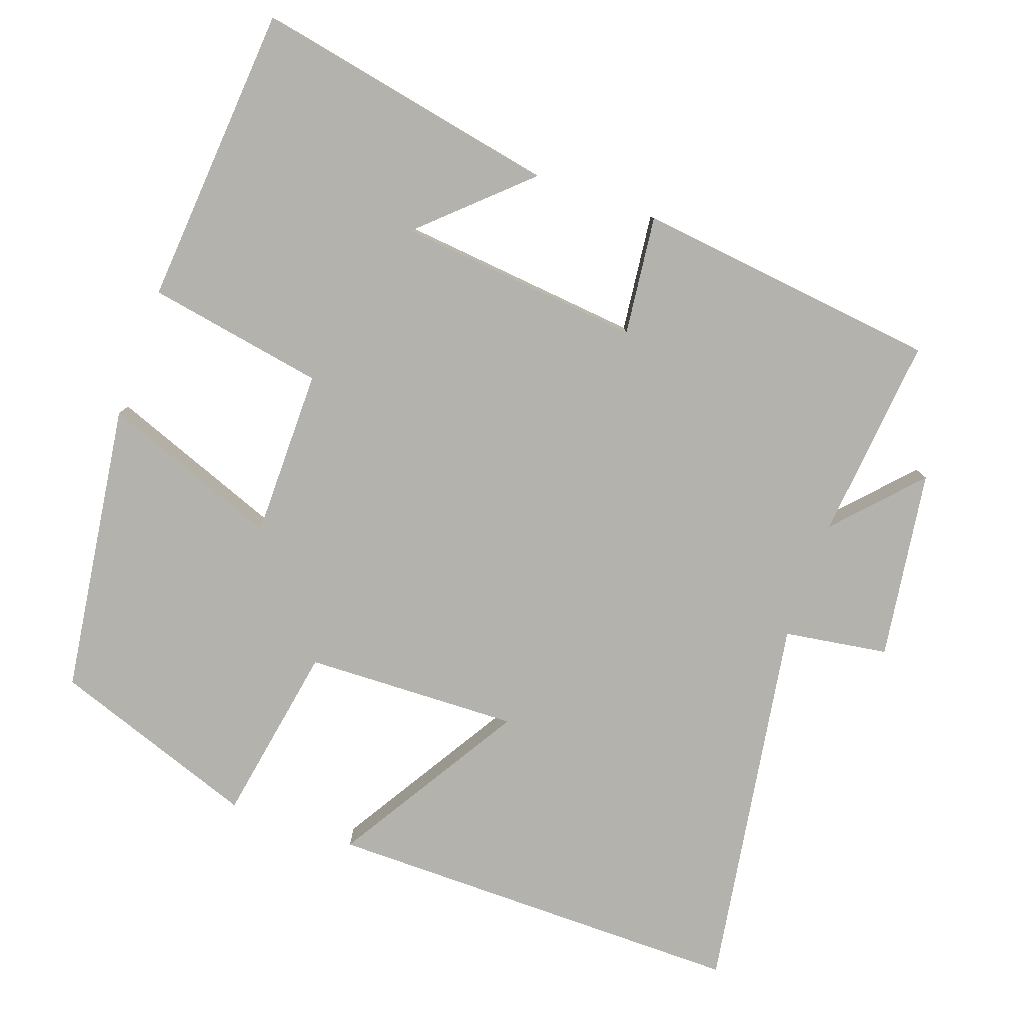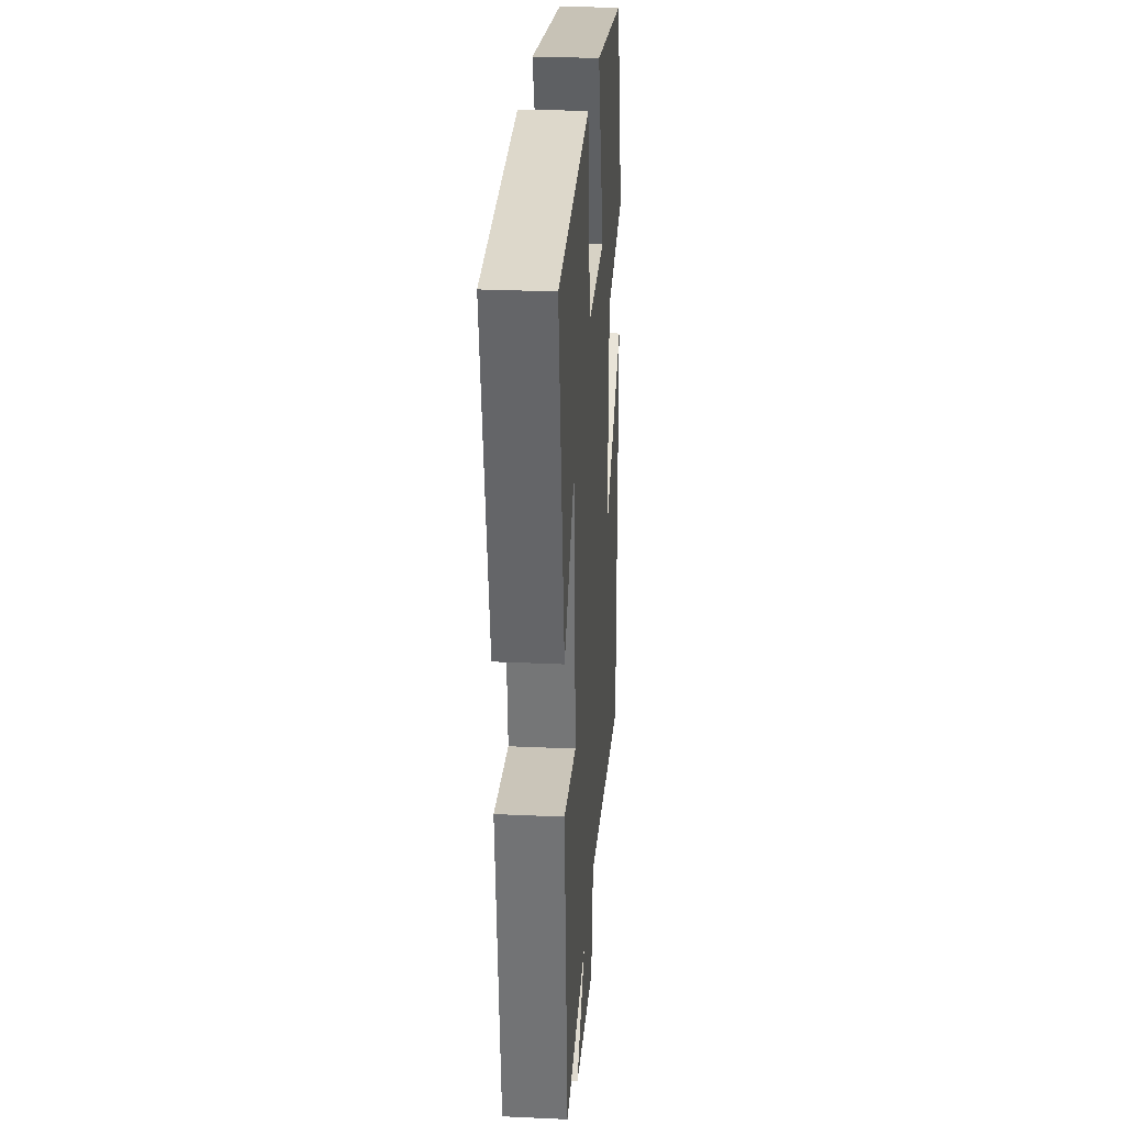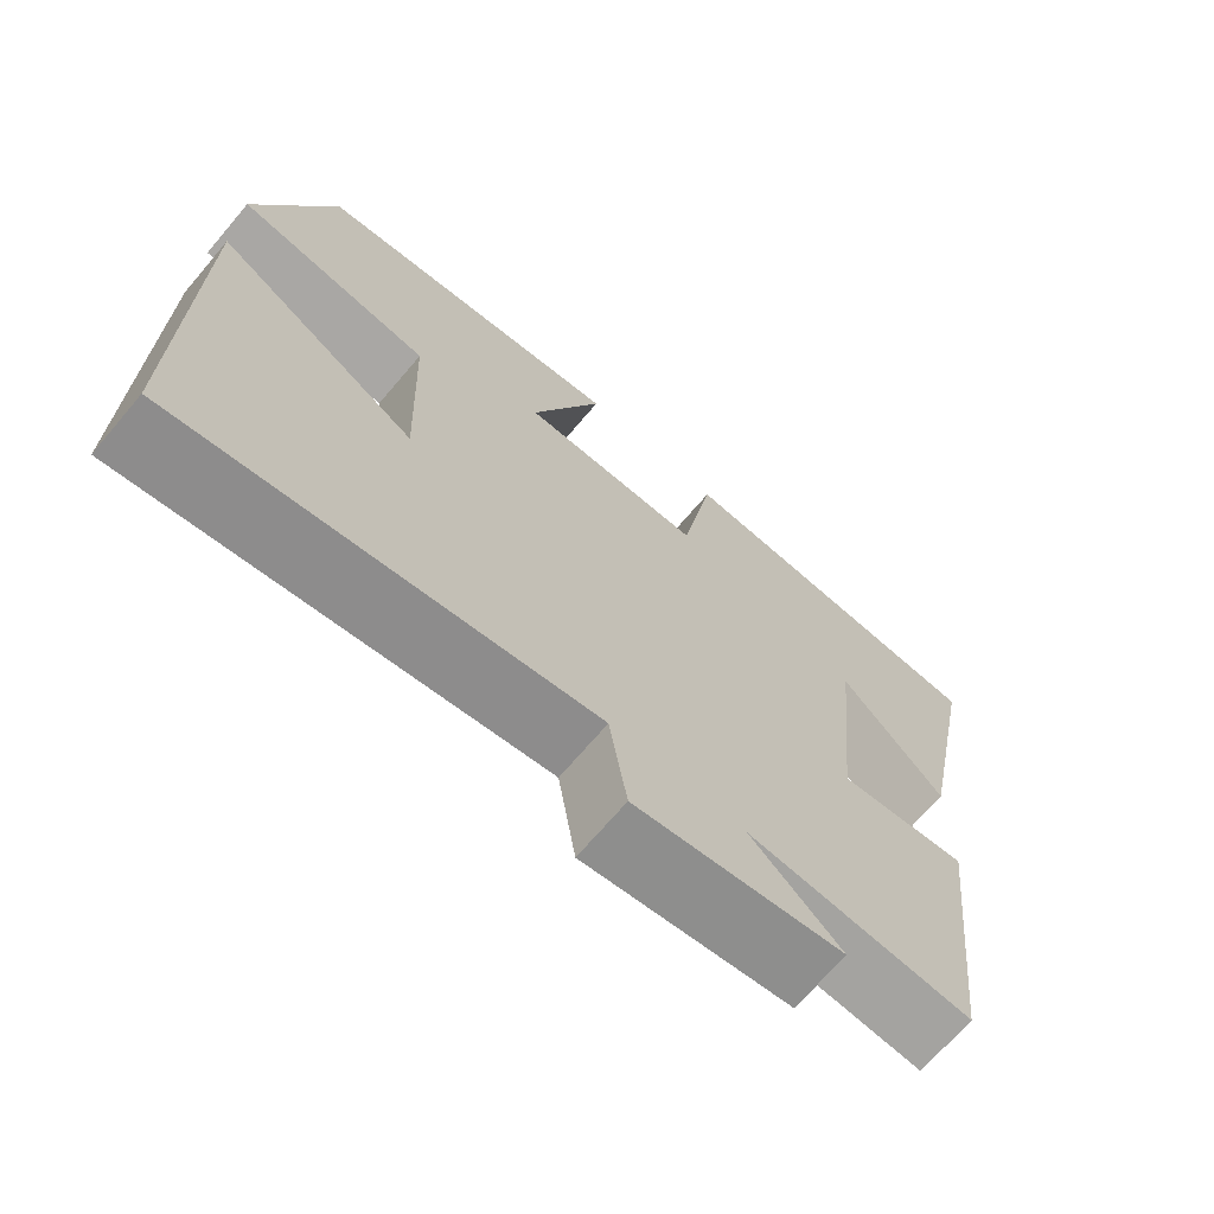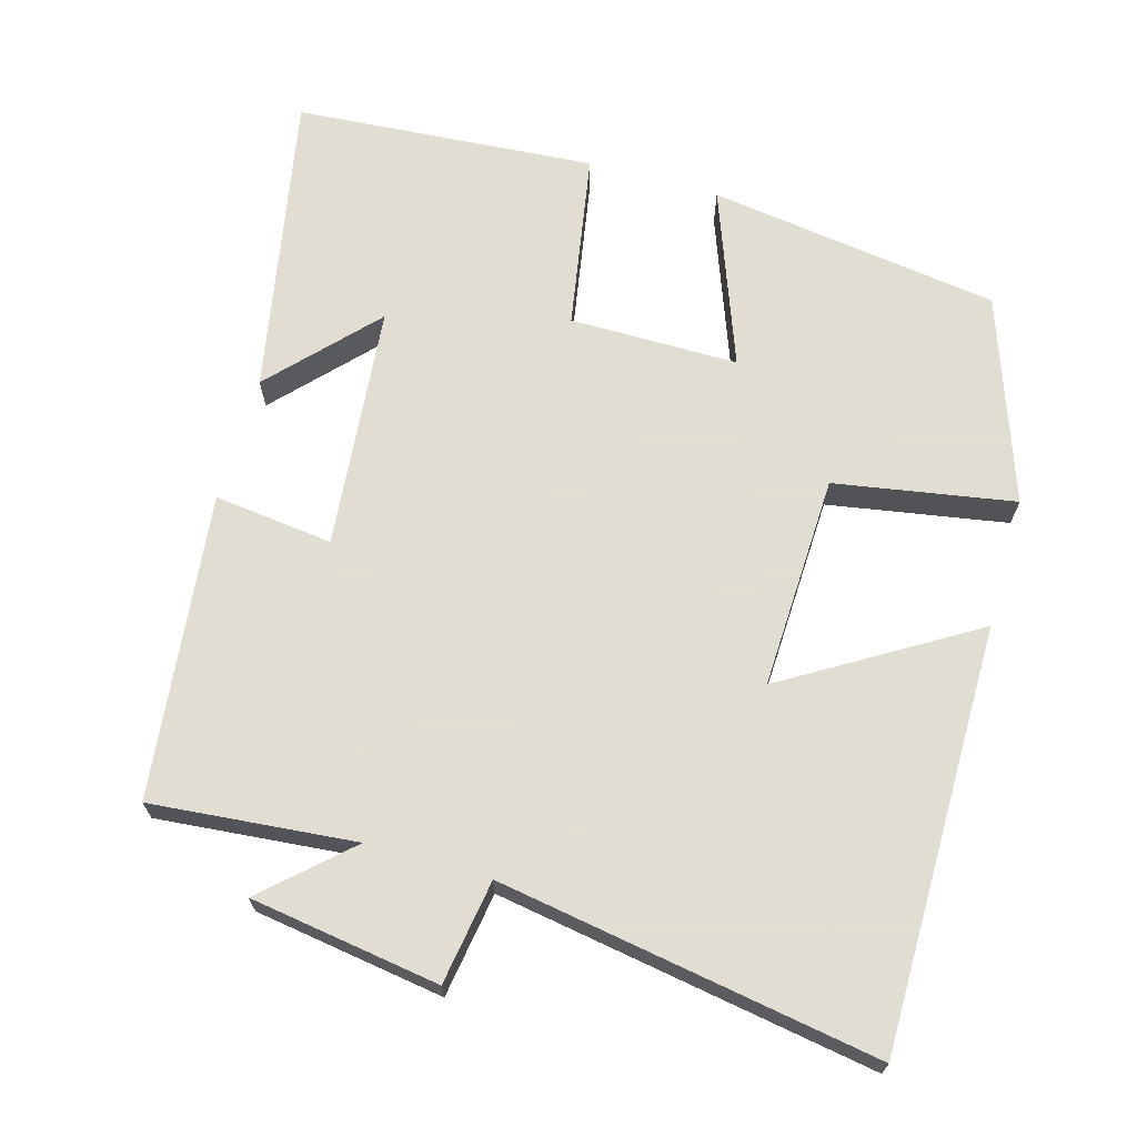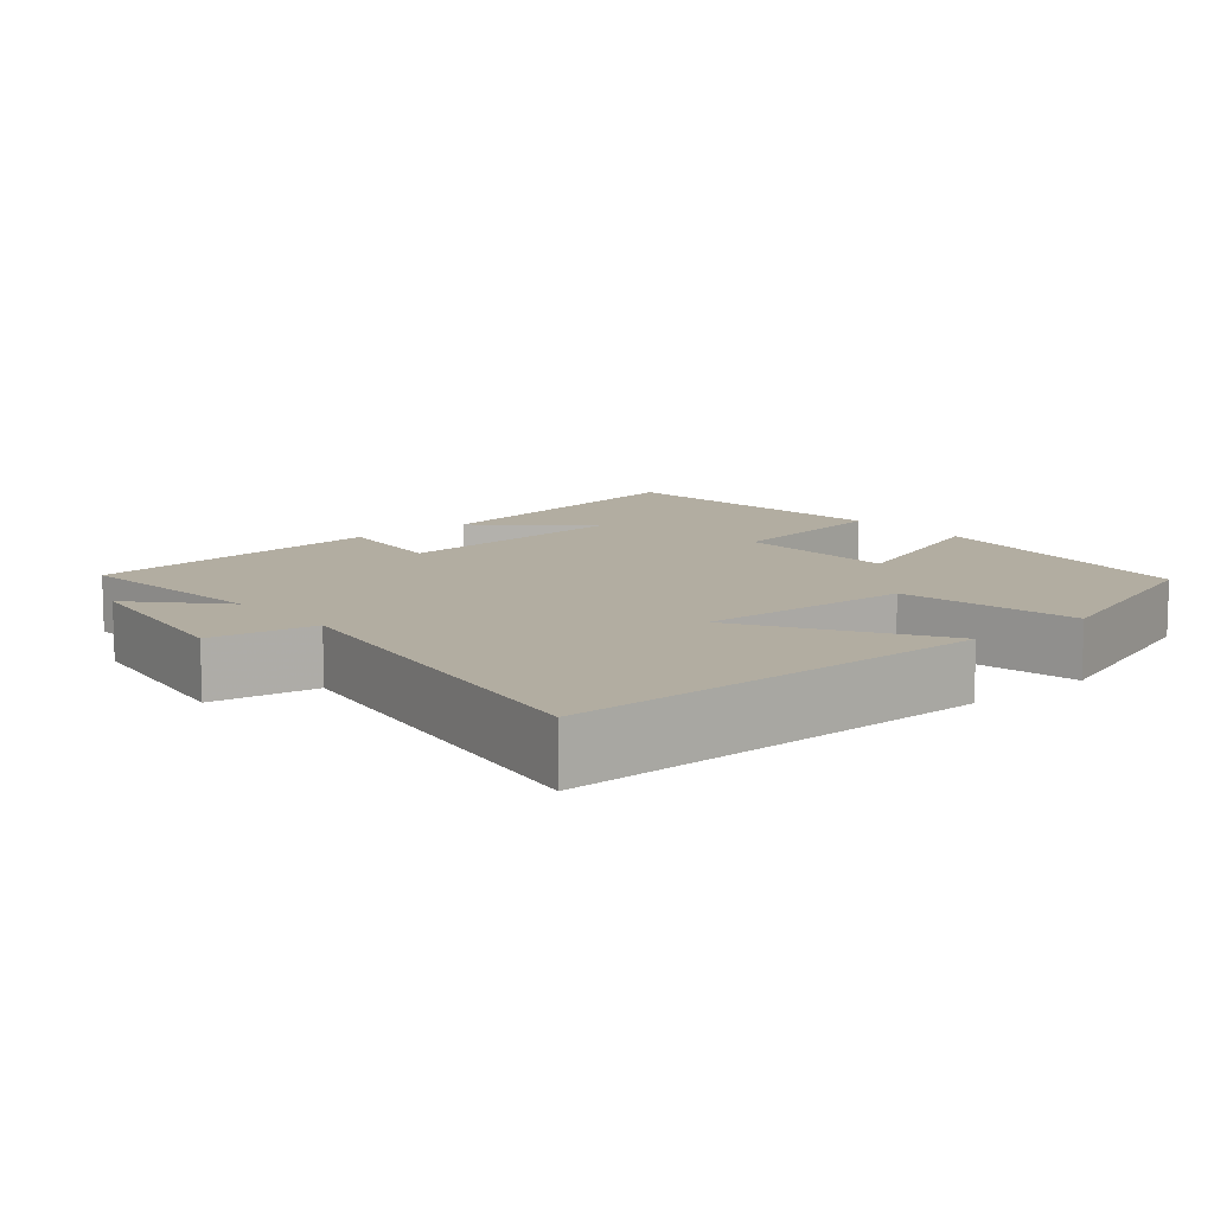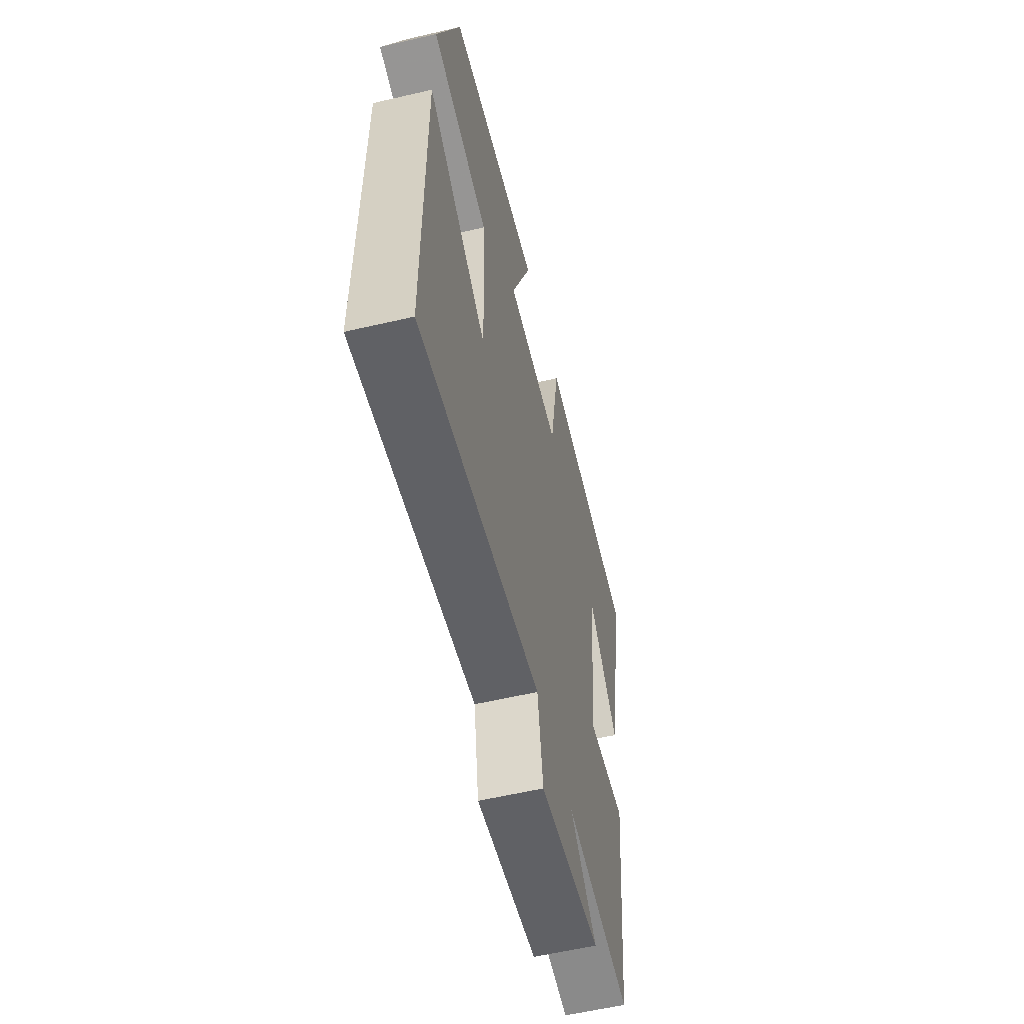
<metadata>
{"format":"obj","ext":"obj","renderer":"f3d","projection":"perspective","resolution":1024,"background":"white","views":[{"elev":-79.6,"azim":70.3,"up":"+Y"},{"elev":27.2,"azim":94.1,"up":"+Z"},{"elev":-70.0,"azim":-40.4,"up":"+Z"},{"elev":68.1,"azim":-164.0,"up":"+Y"},{"elev":10.5,"azim":-130.1,"up":"+Y"},{"elev":-58.4,"azim":-76.5,"up":"+Z"}]}
</metadata>
<code>
v 0.579 0.07 0.469
v 0.5 0.07 0.058
v 0.371 0.07 0.197
v 0.339 0.07 -0.133
v 0.5 0.07 -0.114
v 0.453 0.07 -0.526
v 0.177 0.07 -0.5
v 0.289 0.07 -0.603
v 0.033 0.07 -0.641
v 0.011 0.07 -0.5
v -0.501 0.07 -0.584
v -0.5 0.07 -0.012
v -0.247 0.07 -0.166
v -0.257 0.07 0.124
v -0.5 0.07 0.166
v -0.403 0.07 0.444
v -0.008 0.07 0.5
v -0.098 0.07 0.26
v 0.13 0.07 0.26
v 0.172 0.07 0.5
v 0.579 0 0.469
v 0.5 0 0.058
v 0.371 0 0.197
v 0.339 0 -0.133
v 0.5 0 -0.114
v 0.453 0 -0.526
v 0.177 0 -0.5
v 0.289 0 -0.603
v 0.033 0 -0.641
v 0.011 0 -0.5
v -0.501 0 -0.584
v -0.5 0 -0.012
v -0.247 0 -0.166
v -0.257 0 0.124
v -0.5 0 0.166
v -0.403 0 0.444
v -0.008 0 0.5
v -0.098 0 0.26
v 0.13 0 0.26
v 0.172 0 0.5
f 19 20 1
f 16 17 18
f 15 16 18
f 14 15 18
f 13 14 18 19
f 10 11 12 13
f 10 13 19
f 7 8 9 10
f 7 10 19
f 4 5 6 7
f 3 4 7 19
f 1 2 3
f 1 3 19
f 21 40 39
f 38 37 36
f 38 36 35
f 38 35 34
f 39 38 34 33
f 33 32 31 30
f 39 33 30
f 30 29 28 27
f 39 30 27
f 27 26 25 24
f 39 27 24 23
f 23 22 21
f 39 23 21
f 1 21 22 2
f 2 22 23 3
f 3 23 24 4
f 4 24 25 5
f 5 25 26 6
f 6 26 27 7
f 7 27 28 8
f 8 28 29 9
f 9 29 30 10
f 10 30 31 11
f 11 31 32 12
f 12 32 33 13
f 13 33 34 14
f 14 34 35 15
f 15 35 36 16
f 16 36 37 17
f 17 37 38 18
f 18 38 39 19
f 19 39 40 20
f 20 40 21 1

</code>
